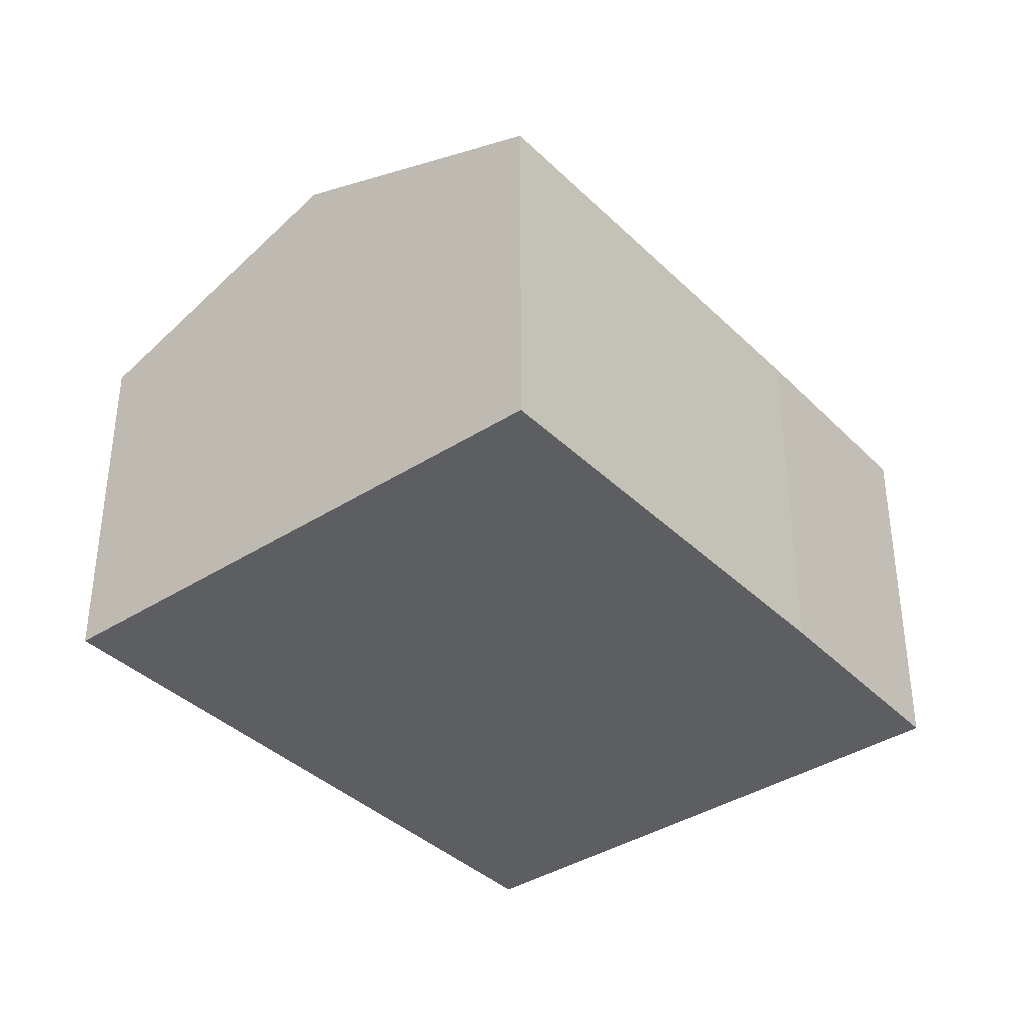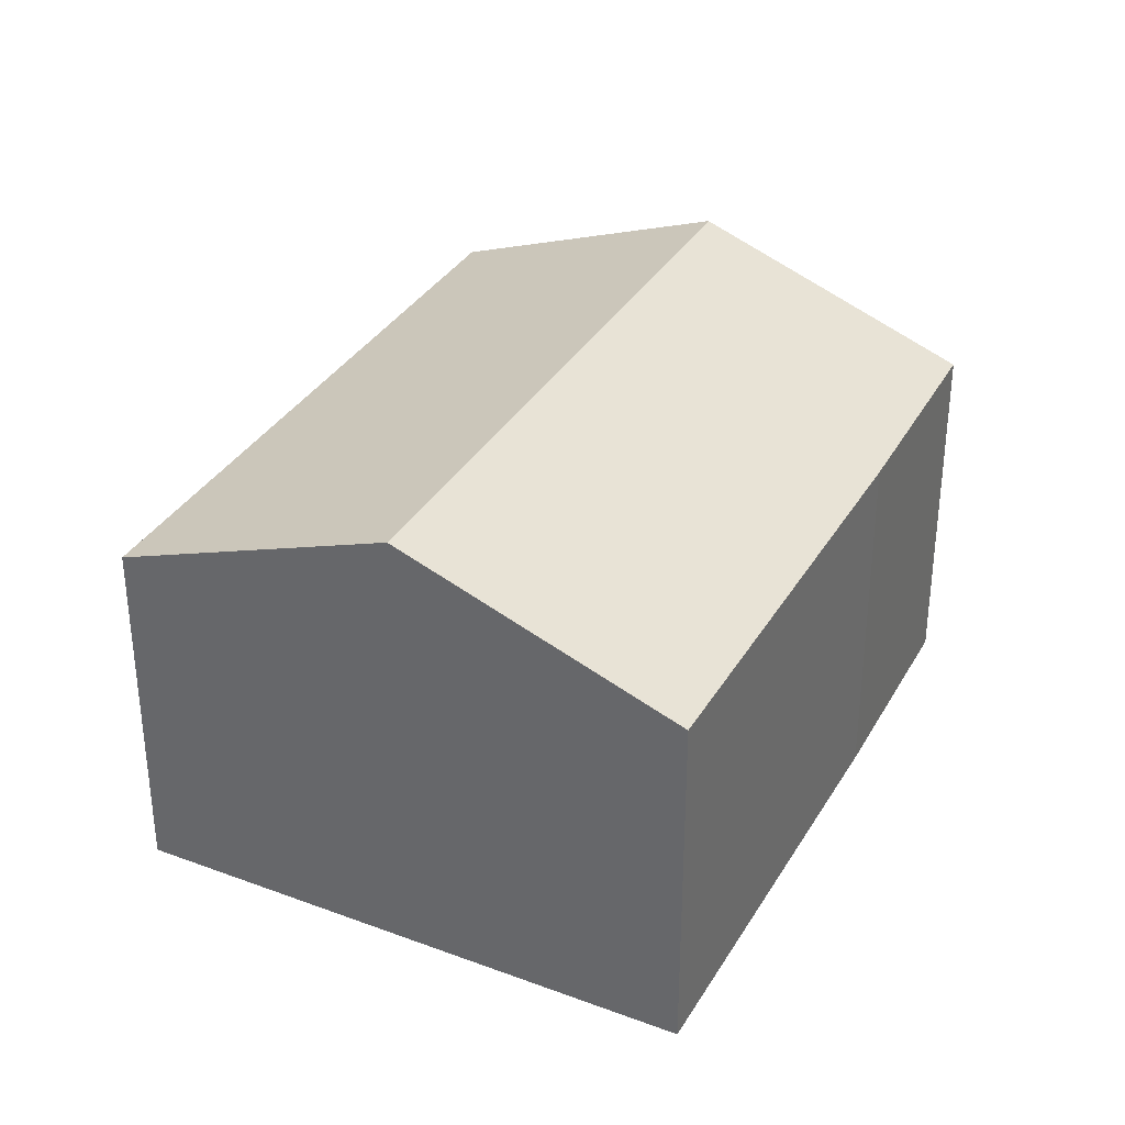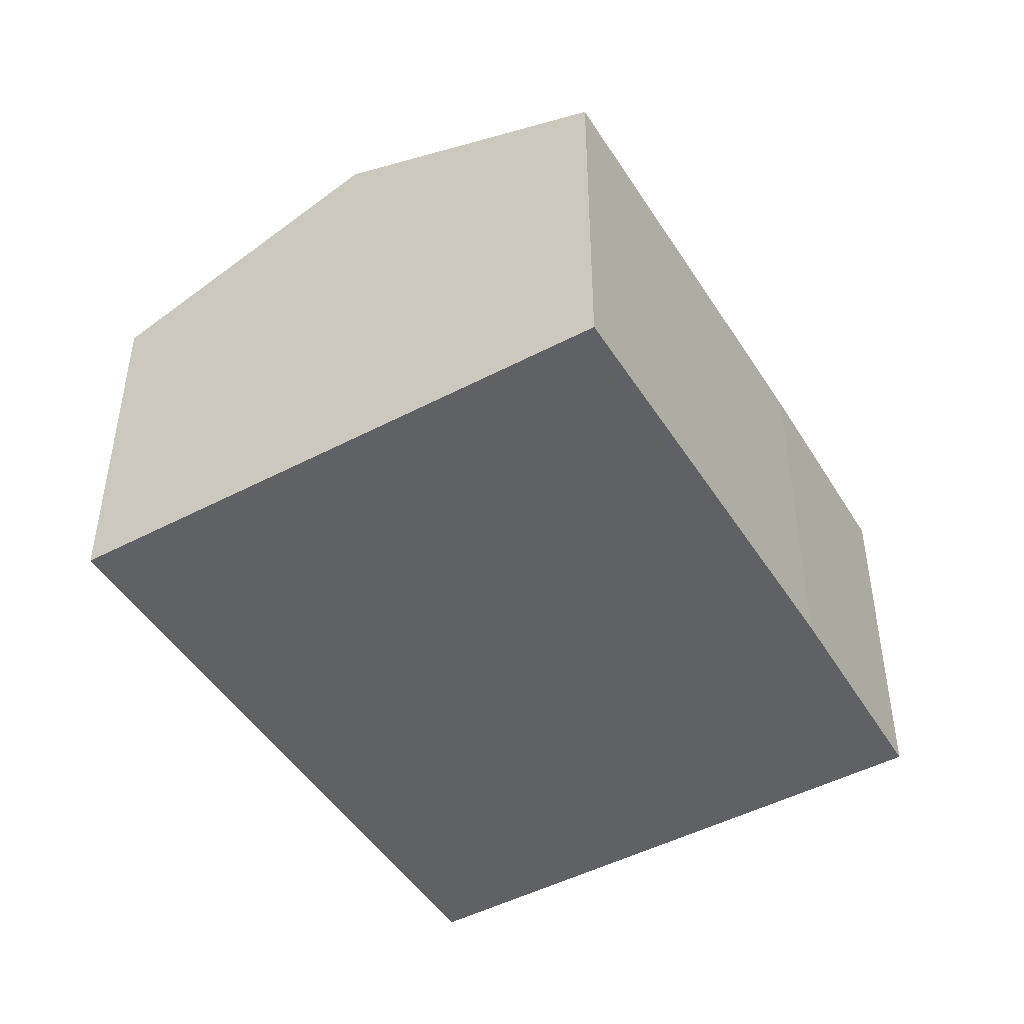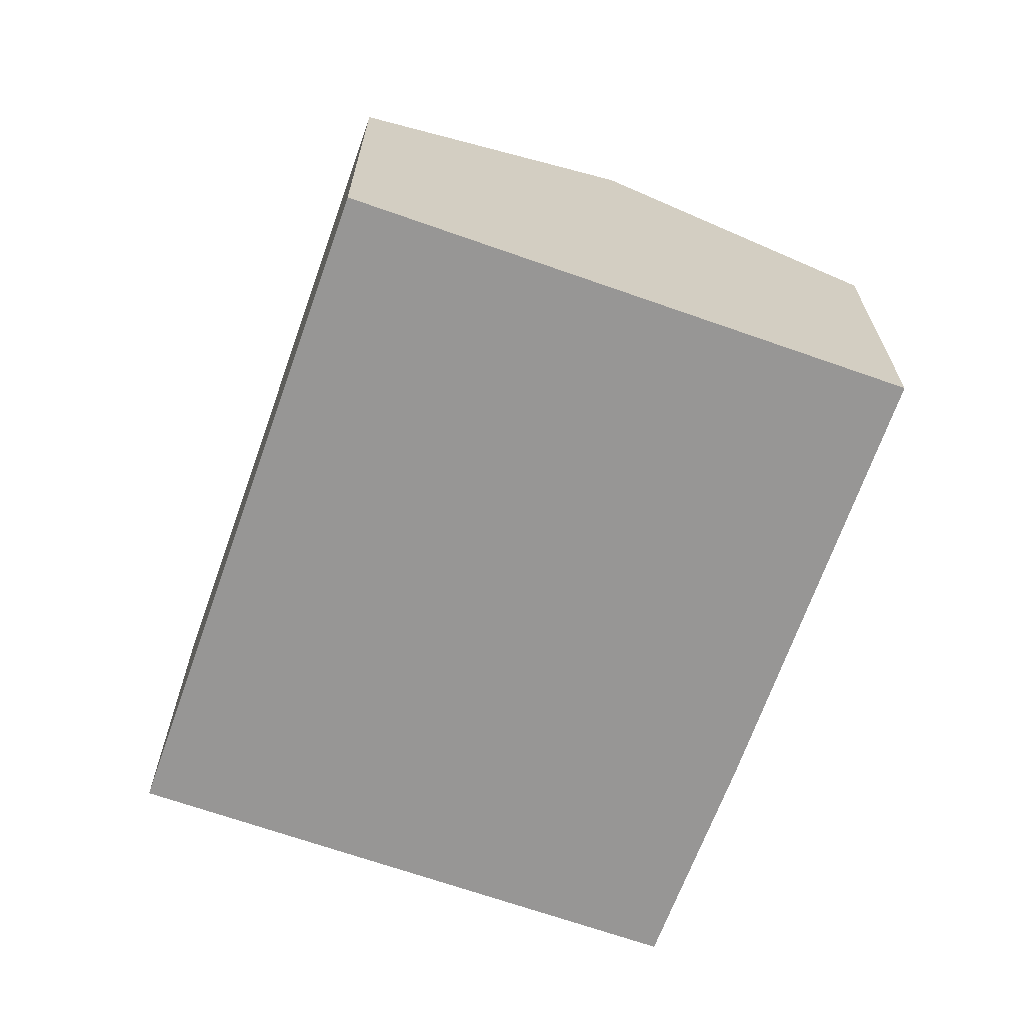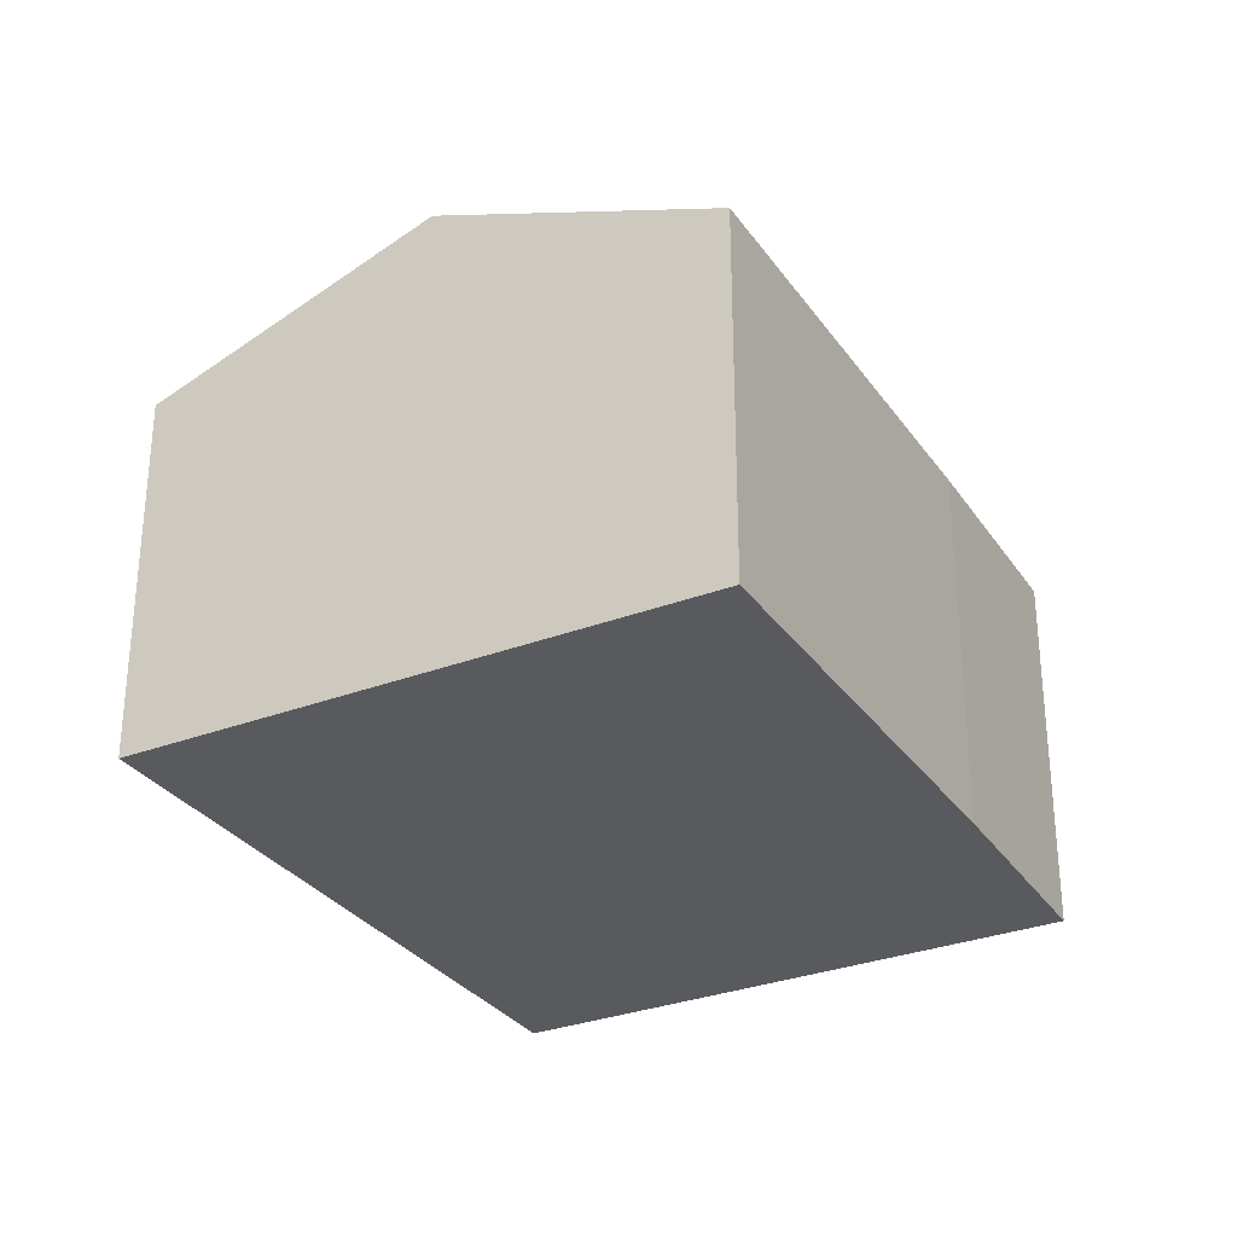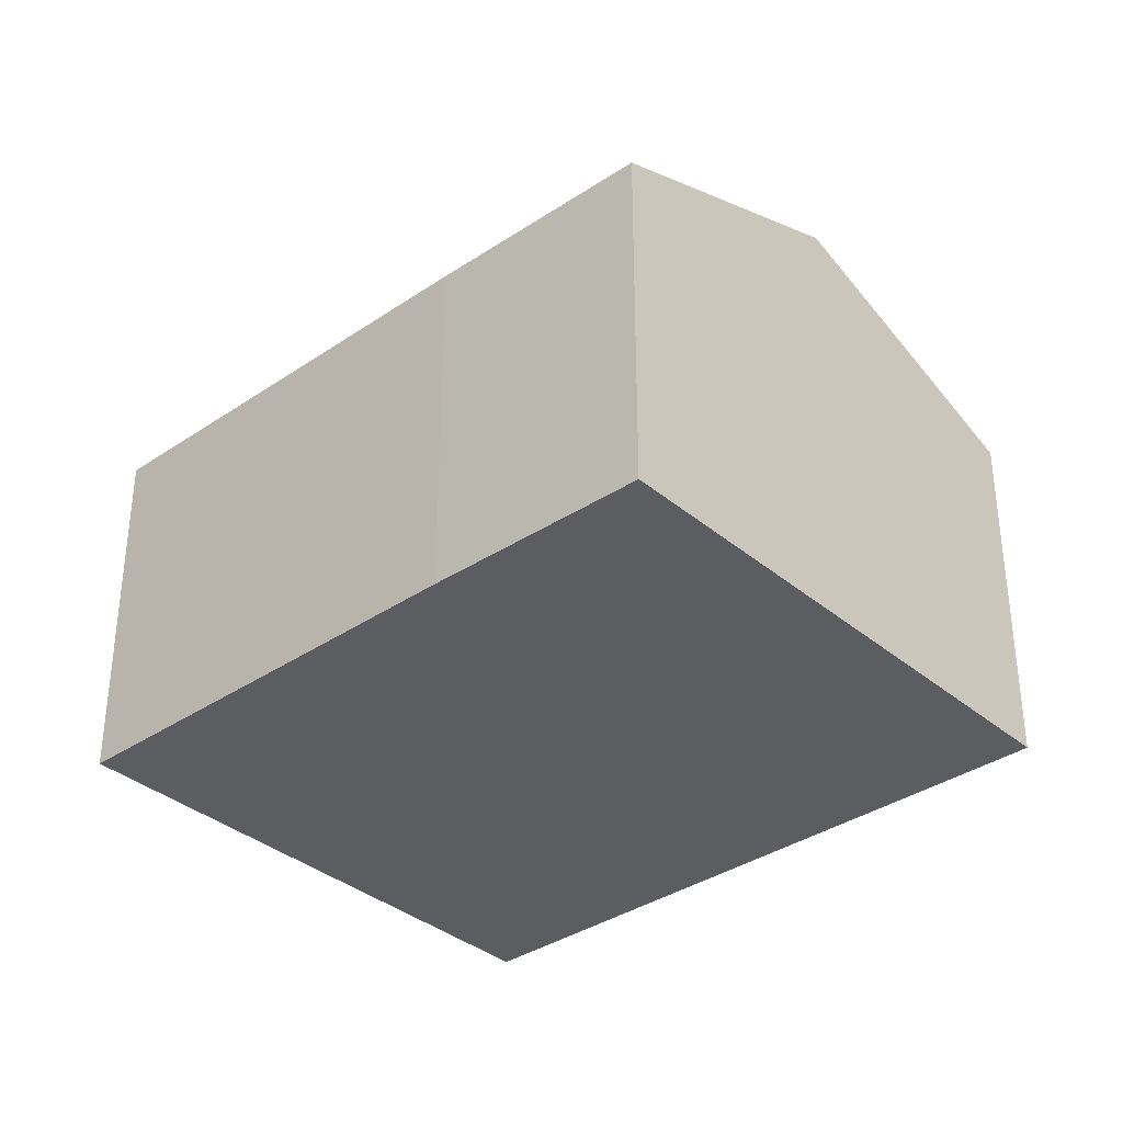
<metadata>
{"format":"obj","ext":"obj","renderer":"f3d","projection":"perspective","resolution":1024,"background":"white","views":[{"elev":-37.8,"azim":-174.2,"up":"+Y"},{"elev":34.5,"azim":173.1,"up":"+Y"},{"elev":-47.4,"azim":177.2,"up":"+Y"},{"elev":-68.0,"azim":127.0,"up":"+Y"},{"elev":-30.7,"azim":175.2,"up":"+Y"},{"elev":-35.4,"azim":-81.5,"up":"+Y"}]}
</metadata>
<code>
v  17.14 7.17 -5.086
v  6.231 8.612 4.138
v  9.558 7.17 6.344
v  4.739 9.259 3.147
v  12.32 9.259 -8.282
v  2.468 7.172 -3.882
v  7.503 7.172 -11.47
v  0 7.204 4.411e-16
v  7.503 7.026e-16 -11.47
v  12.32 5.071e-16 -8.282
v  17.14 3.114e-16 -5.086
v  2.468 2.377e-16 -3.882
v  0 0 0
v  4.739 -1.927e-16 3.147
v  6.231 -2.534e-16 4.138
v  9.558 -3.885e-16 6.344
g defaultobject
f 1 2 3
f 2 1 4
f 4 1 5
f 6 5 7
f 5 6 4
f 4 6 8
f 5 9 7
f 9 5 1
f 9 1 10
f 10 1 11
f 9 6 7
f 6 9 12
f 6 13 8
f 13 6 12
f 13 4 8
f 4 13 2
f 2 13 3
f 3 13 14
f 3 14 15
f 3 15 16
f 16 1 3
f 1 16 11
f 12 14 13
f 14 12 9
f 14 9 15
f 15 9 16
f 16 9 10
f 16 10 11

</code>
